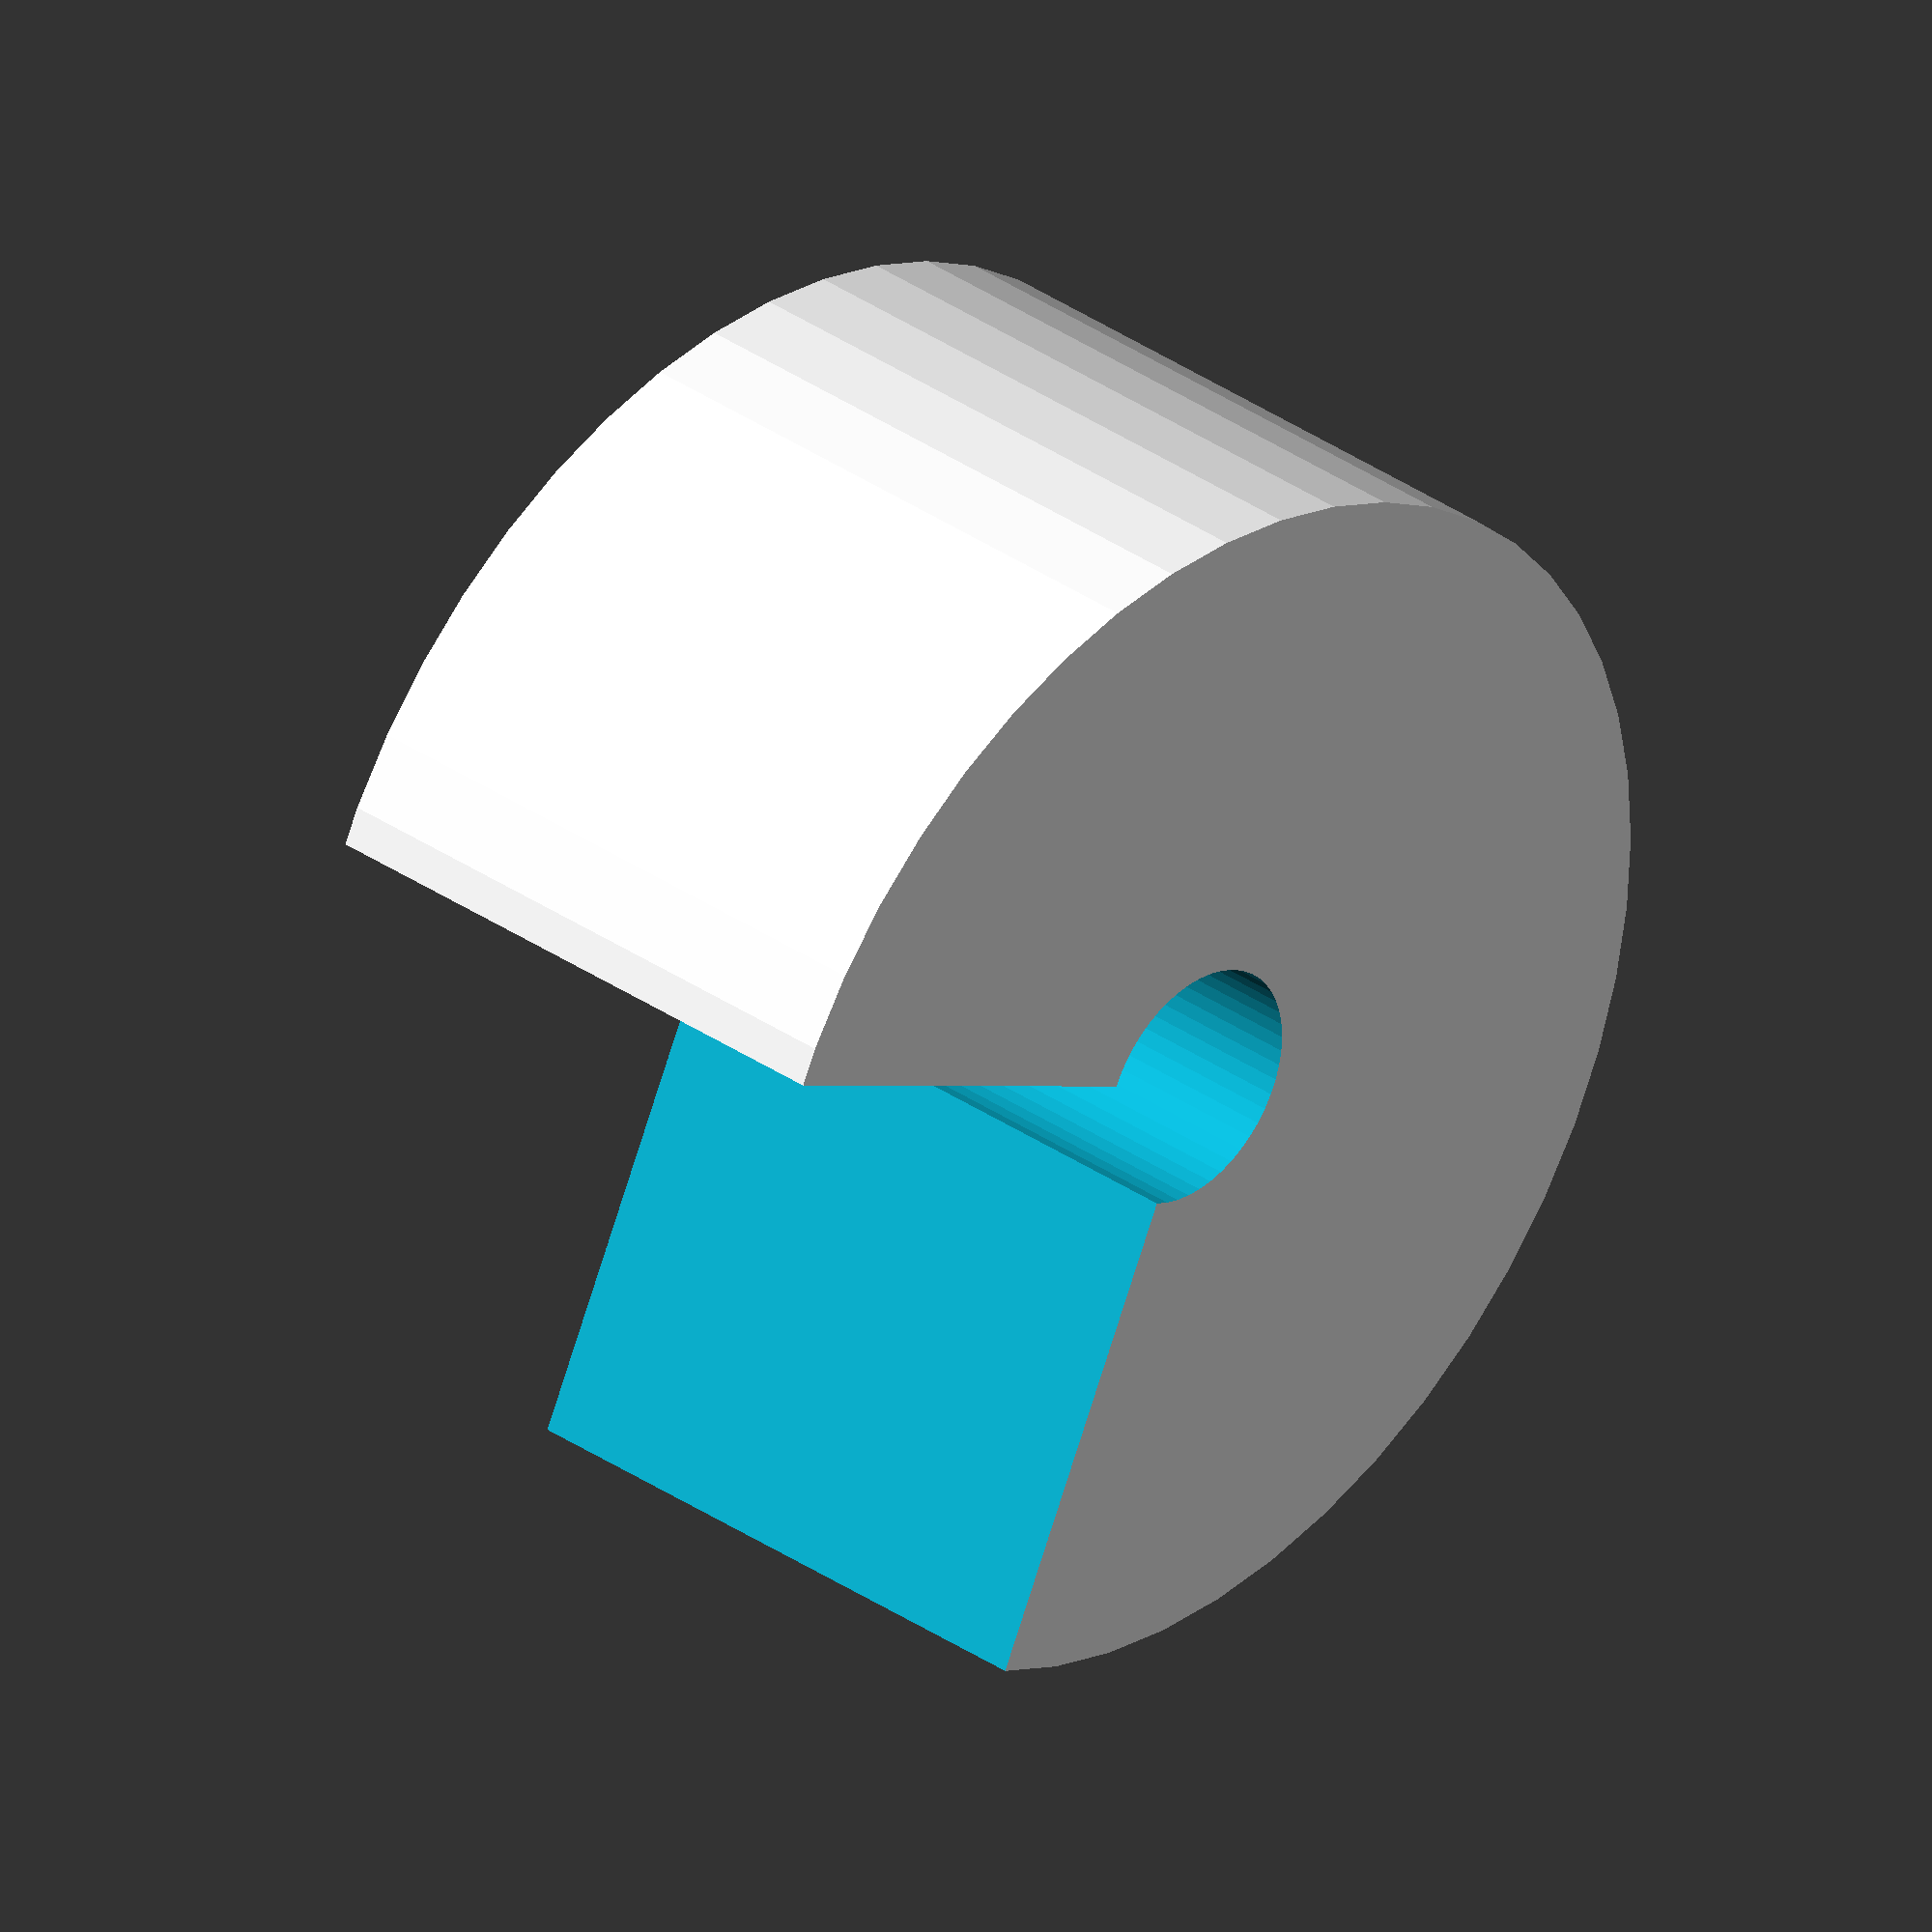
<openscad>

    difference() {
        or = 10;
        cylinder(h=10, r1=or, r2=or, $fn=50);
        ir=2;
        translate([0,0,-5]) {
            cylinder(h=20, r1=ir, r2=ir, $fn=50);
        };
        translate ([0,0,-1]) {
            cube([10,10,20]);
        }
    }   
    

</openscad>
<views>
elev=326.4 azim=64.2 roll=133.6 proj=o view=wireframe
</views>
